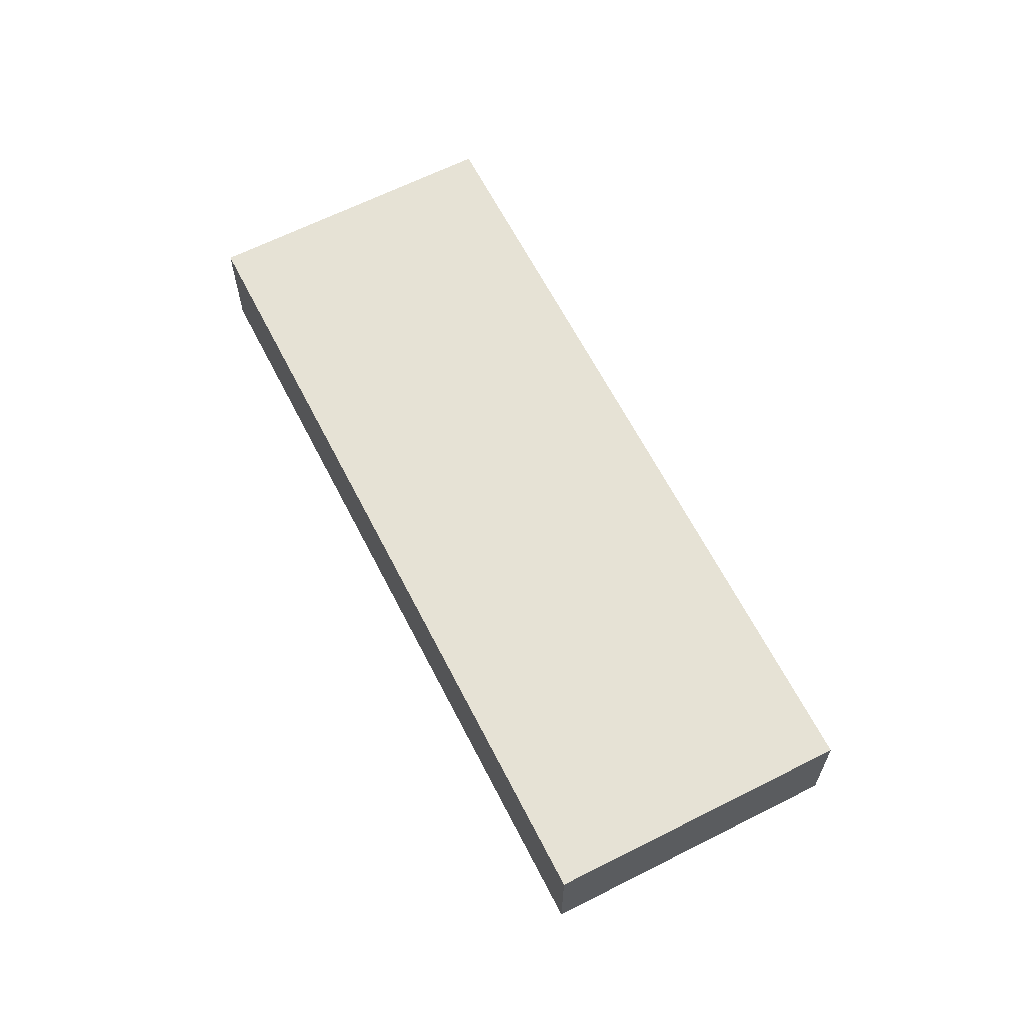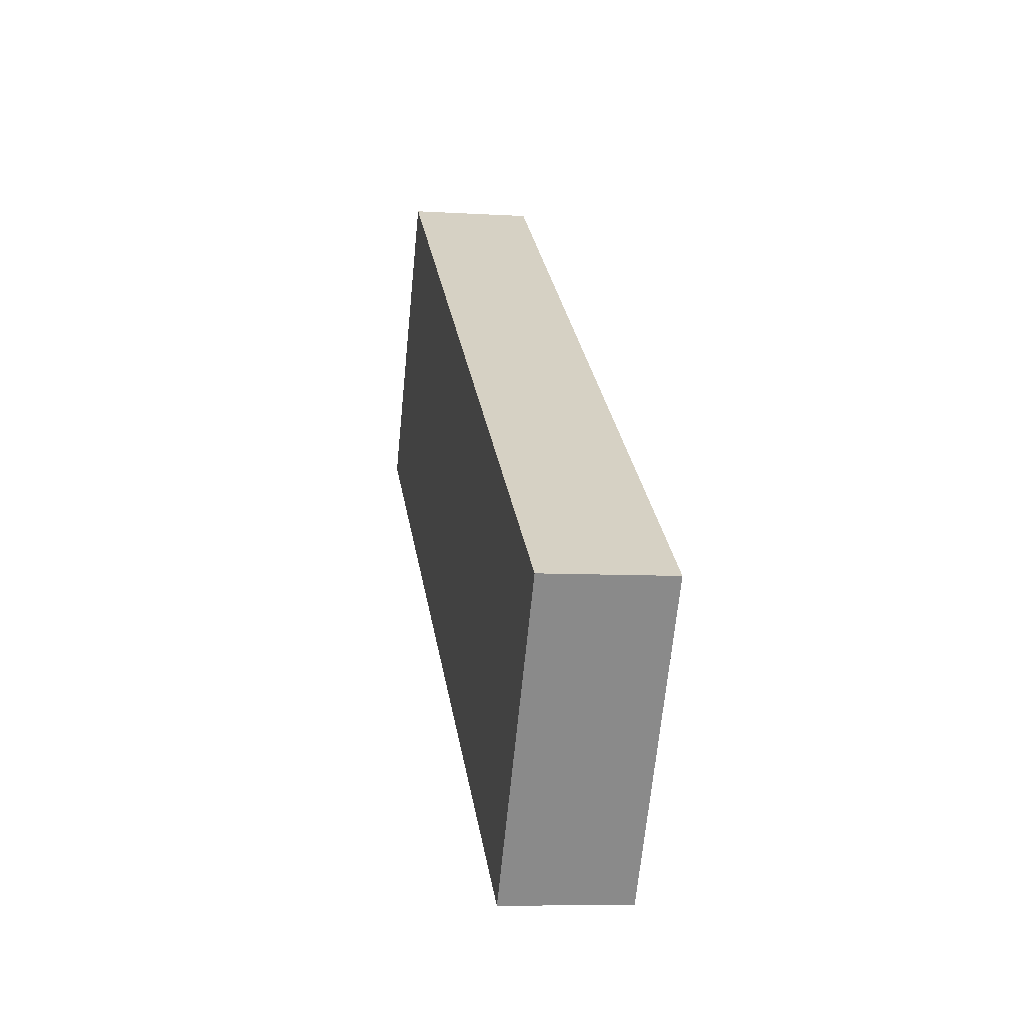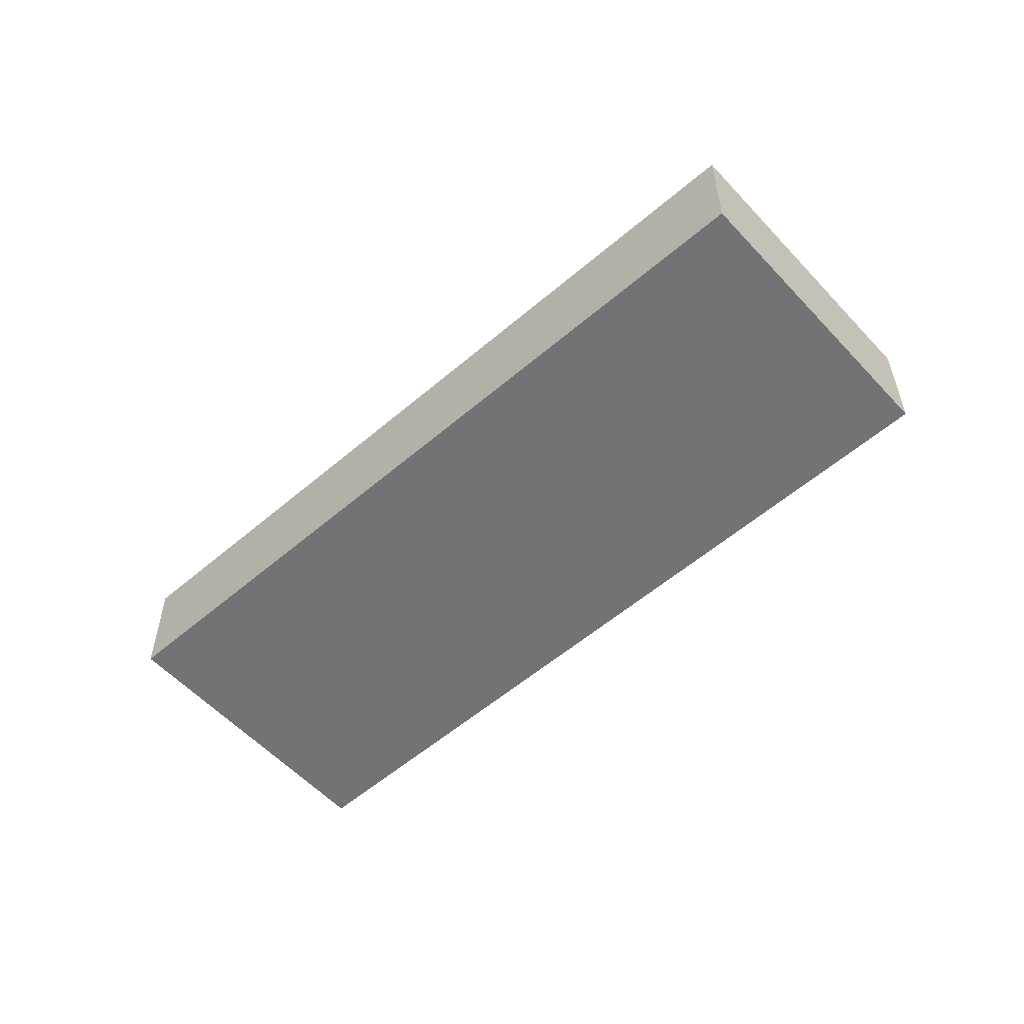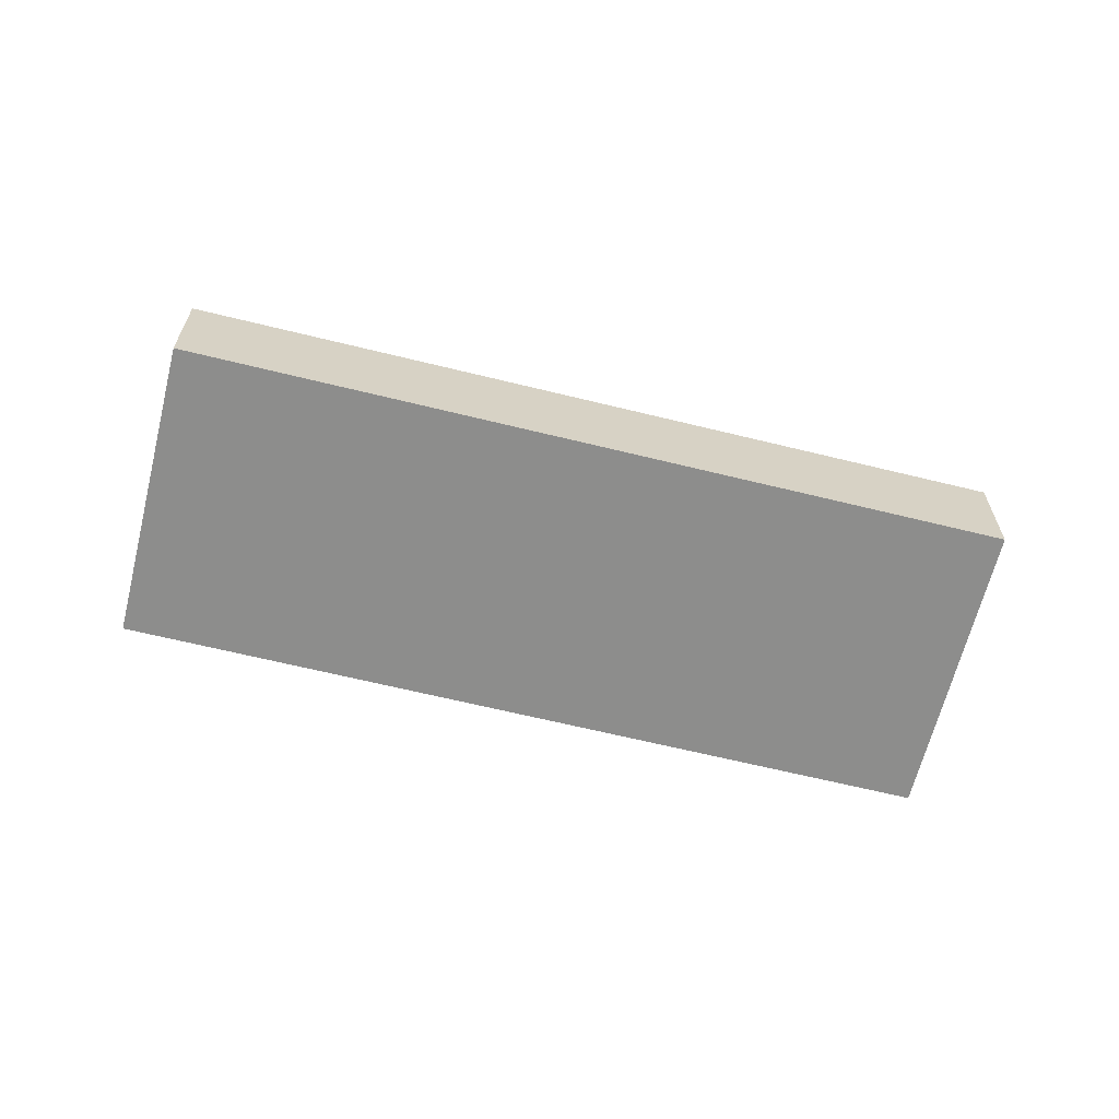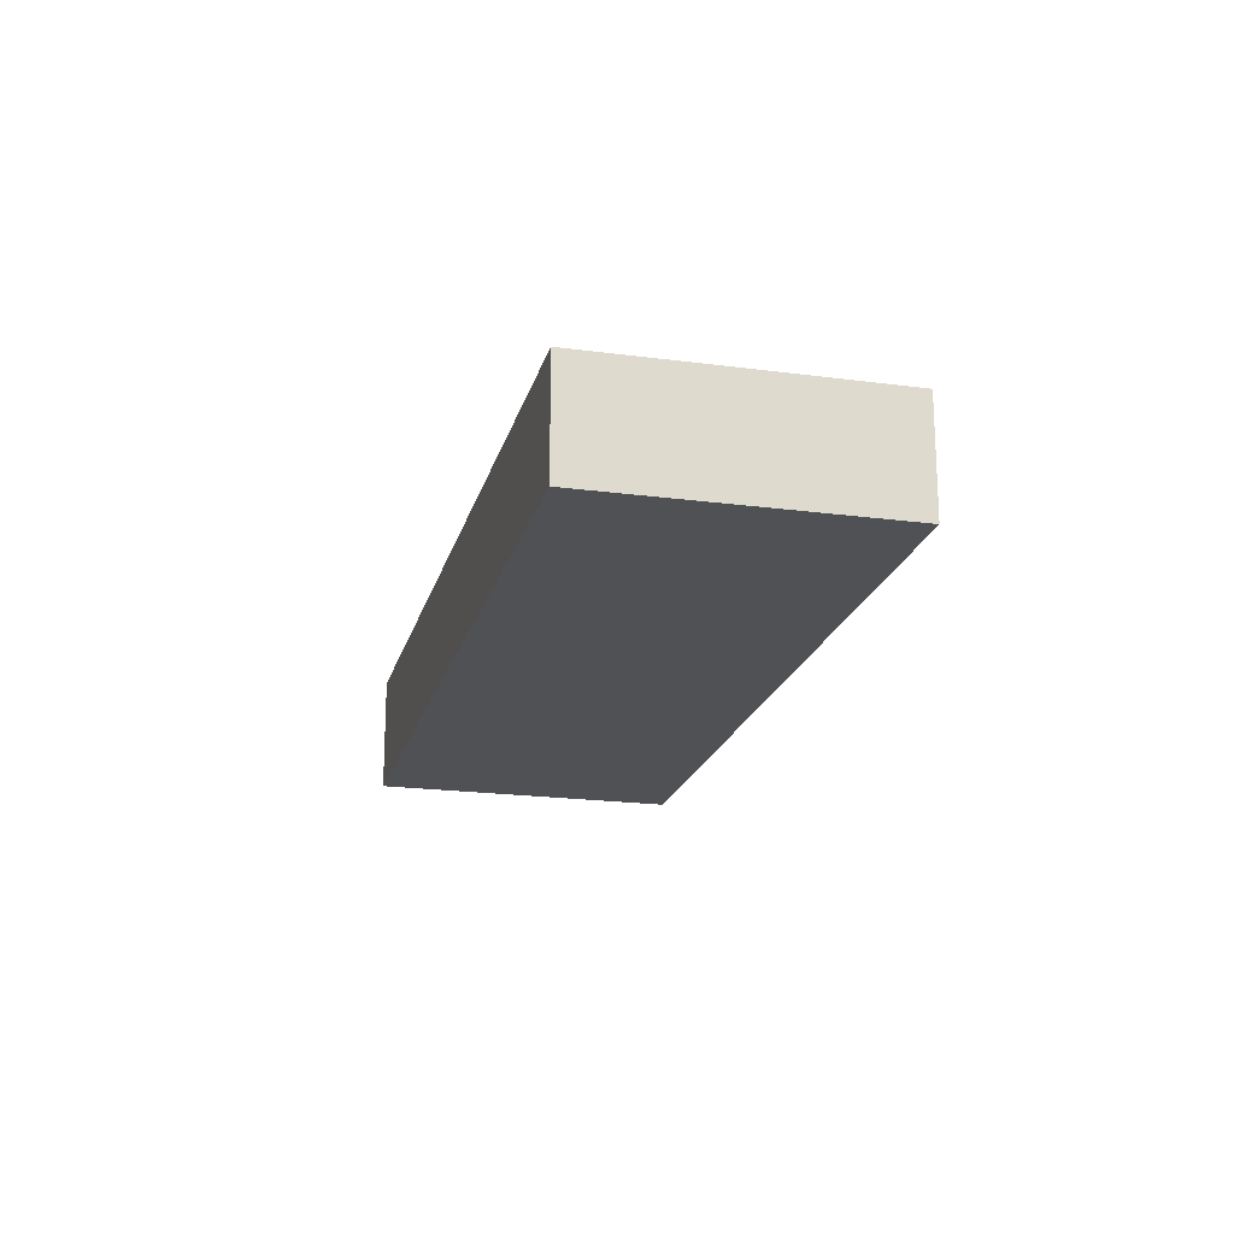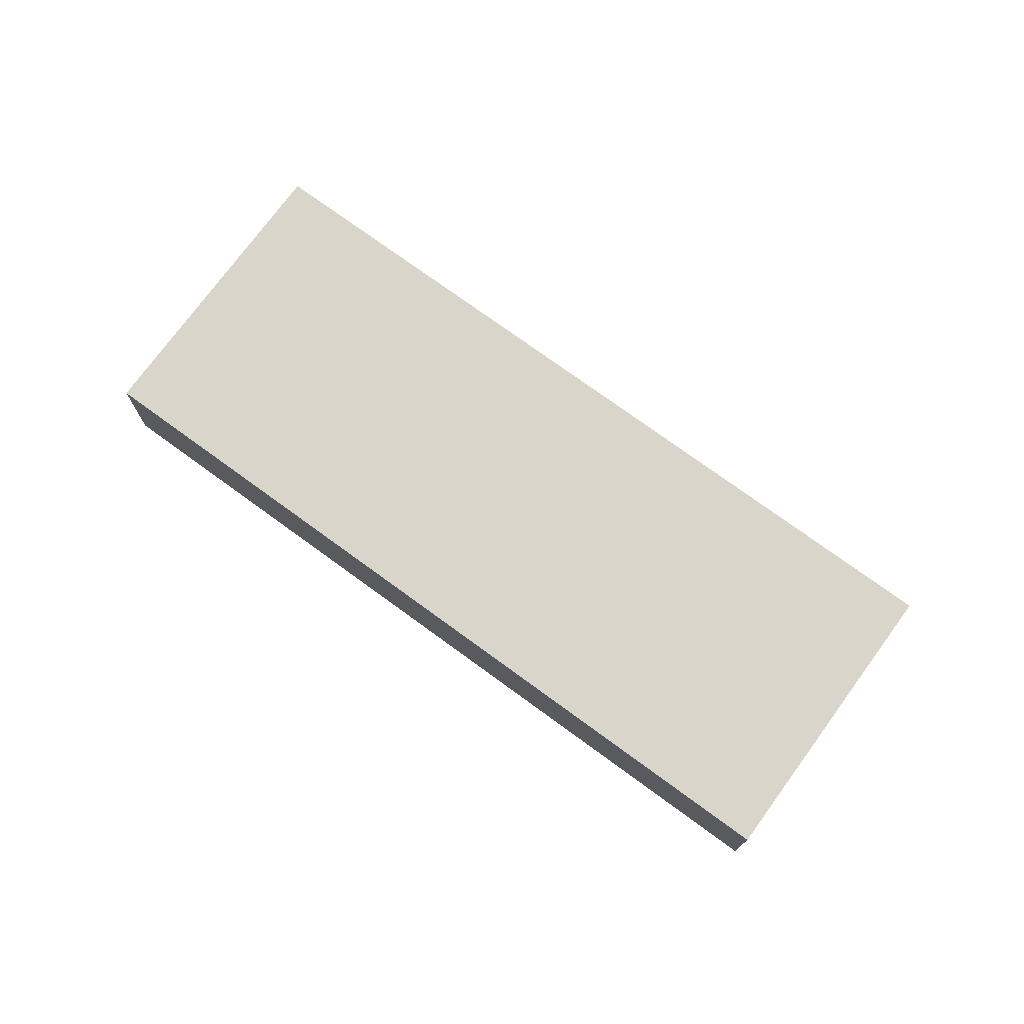
<metadata>
{"format":"obj","ext":"obj","renderer":"f3d","projection":"perspective","resolution":1024,"background":"white","views":[{"elev":63.9,"azim":-83.2,"up":"+Y"},{"elev":-7.4,"azim":80.1,"up":"+Z"},{"elev":-56.0,"azim":-104.2,"up":"+Y"},{"elev":-64.4,"azim":19.9,"up":"+Y"},{"elev":-20.1,"azim":110.0,"up":"+Y"},{"elev":74.5,"azim":70.0,"up":"+Y"}]}
</metadata>
<code>
v  0 0.618 3.784e-17
v  4.609 0.618 -1.106
v  3.69 0.618 -2.476
v  0.919 0.618 1.37
v  3.69 1.516e-16 -2.476
v  0 0 0
v  0.919 -8.389e-17 1.37
v  4.609 6.772e-17 -1.106
g defaultobject
f 1 2 3
f 2 1 4
f 5 1 3
f 1 5 6
f 6 4 1
f 4 6 7
f 7 2 4
f 2 7 8
f 8 3 2
f 3 8 5
f 8 6 5
f 6 8 7

</code>
